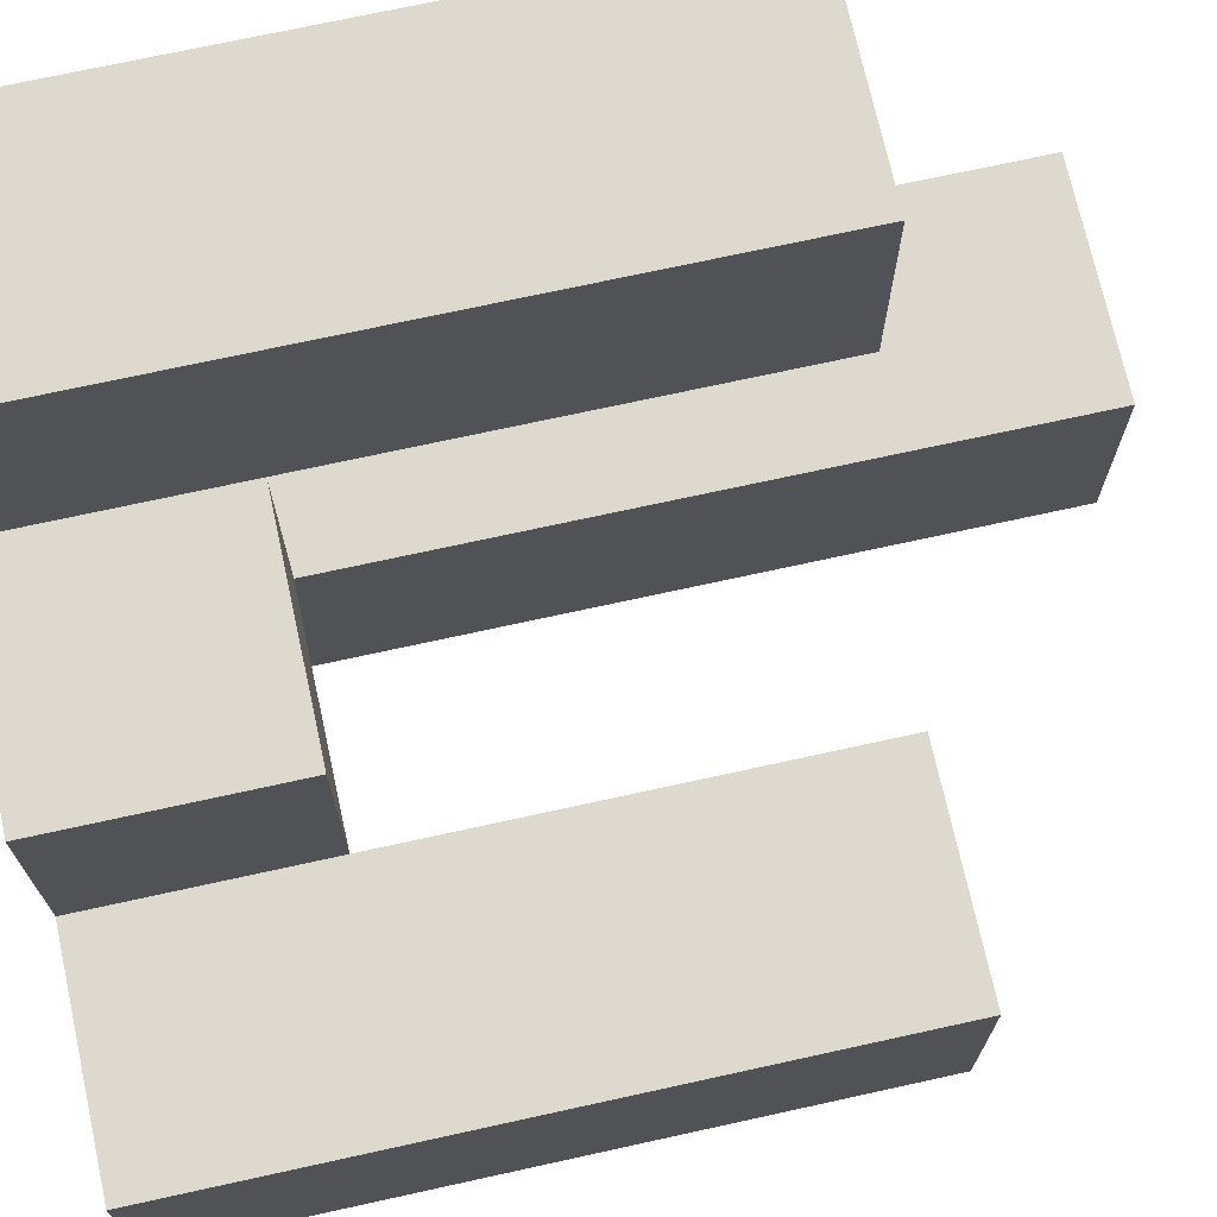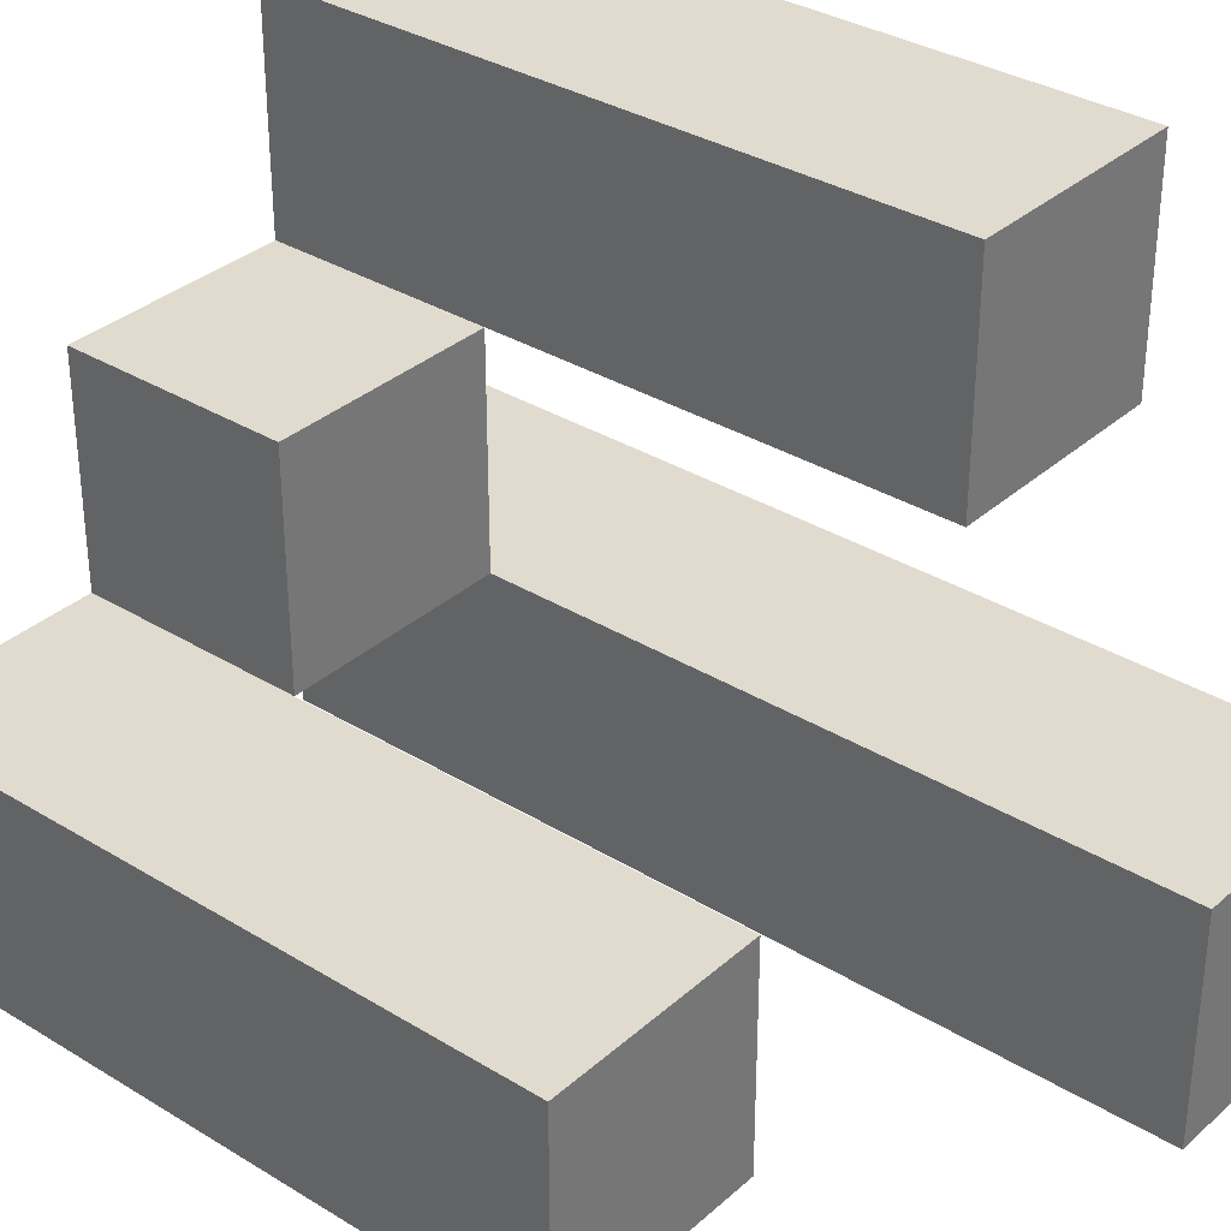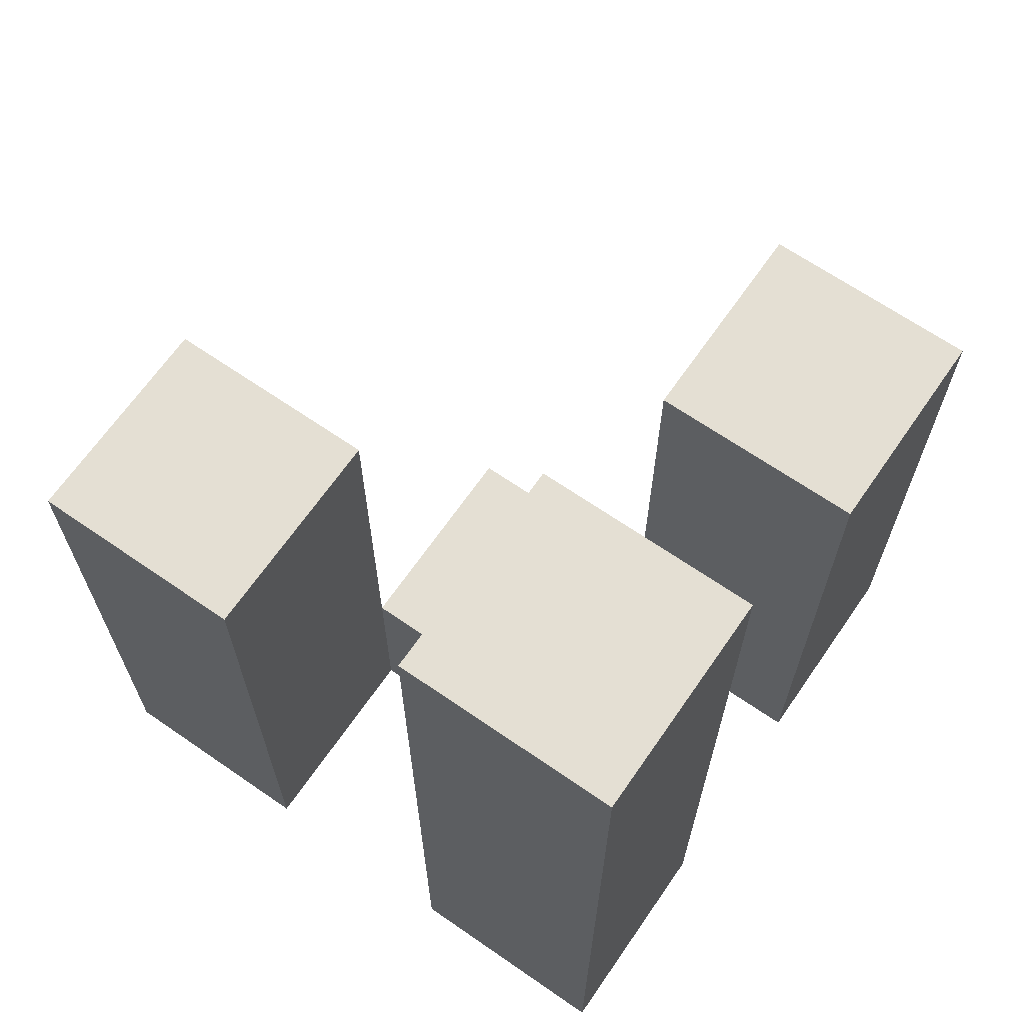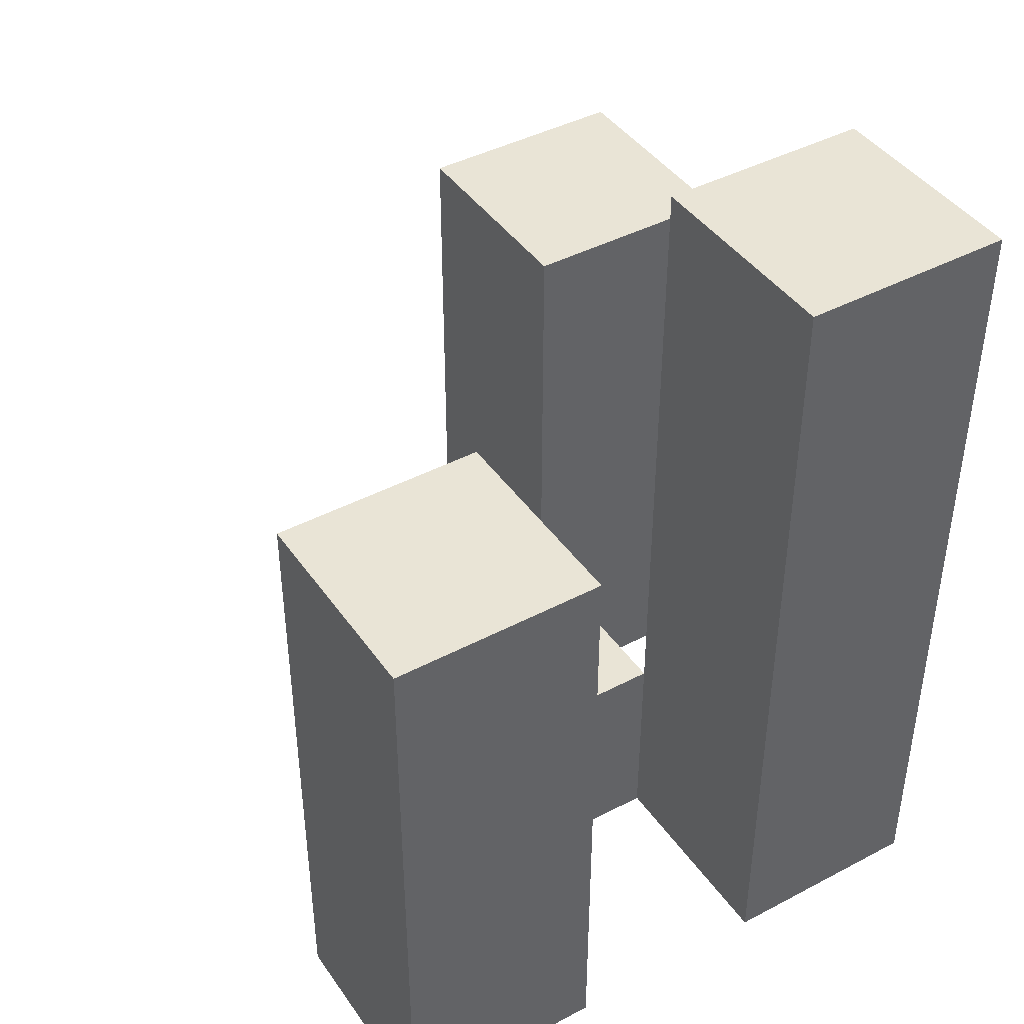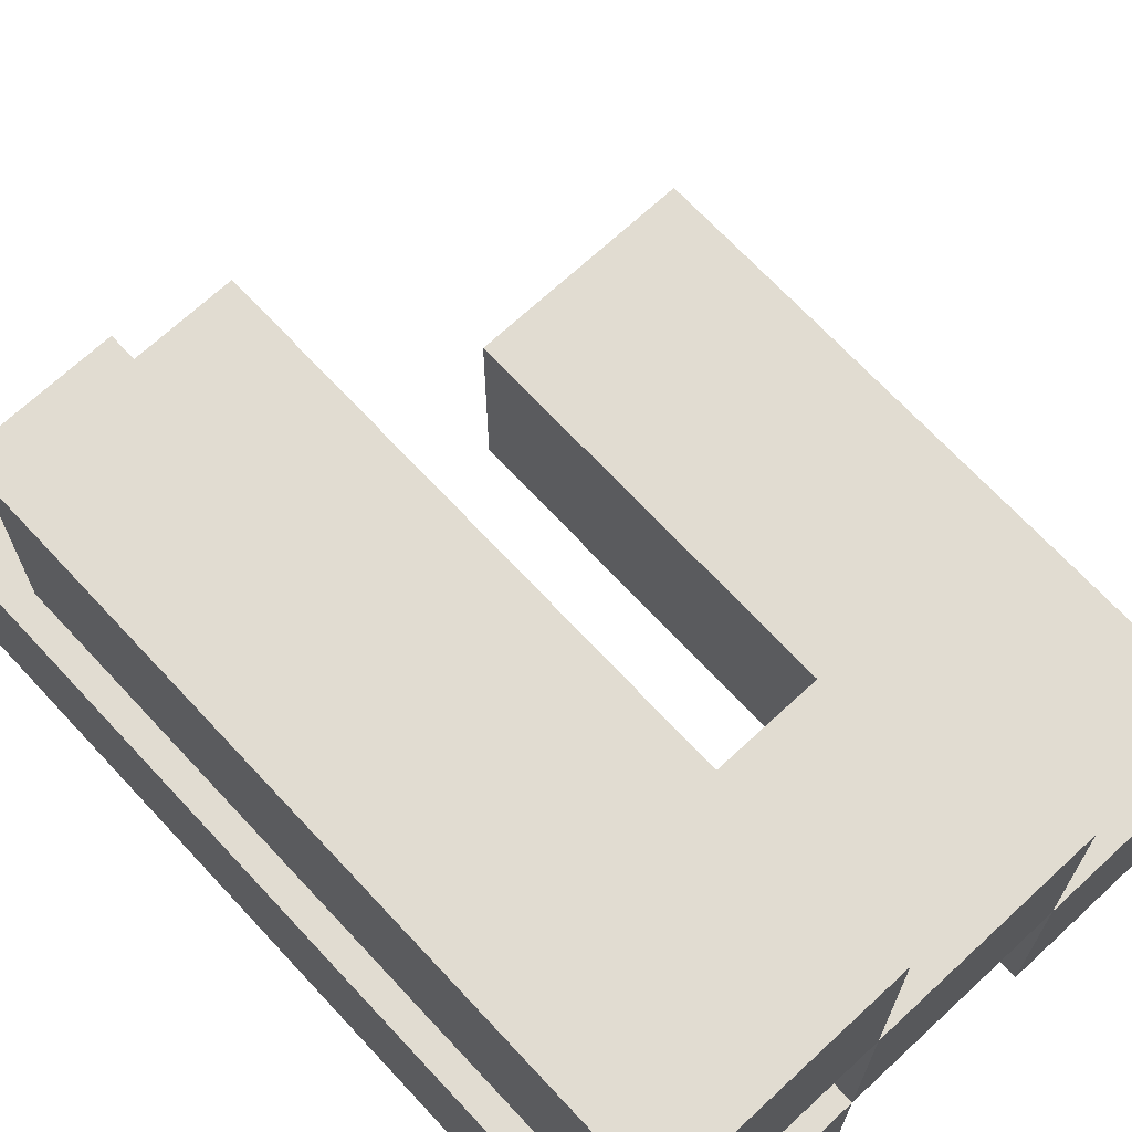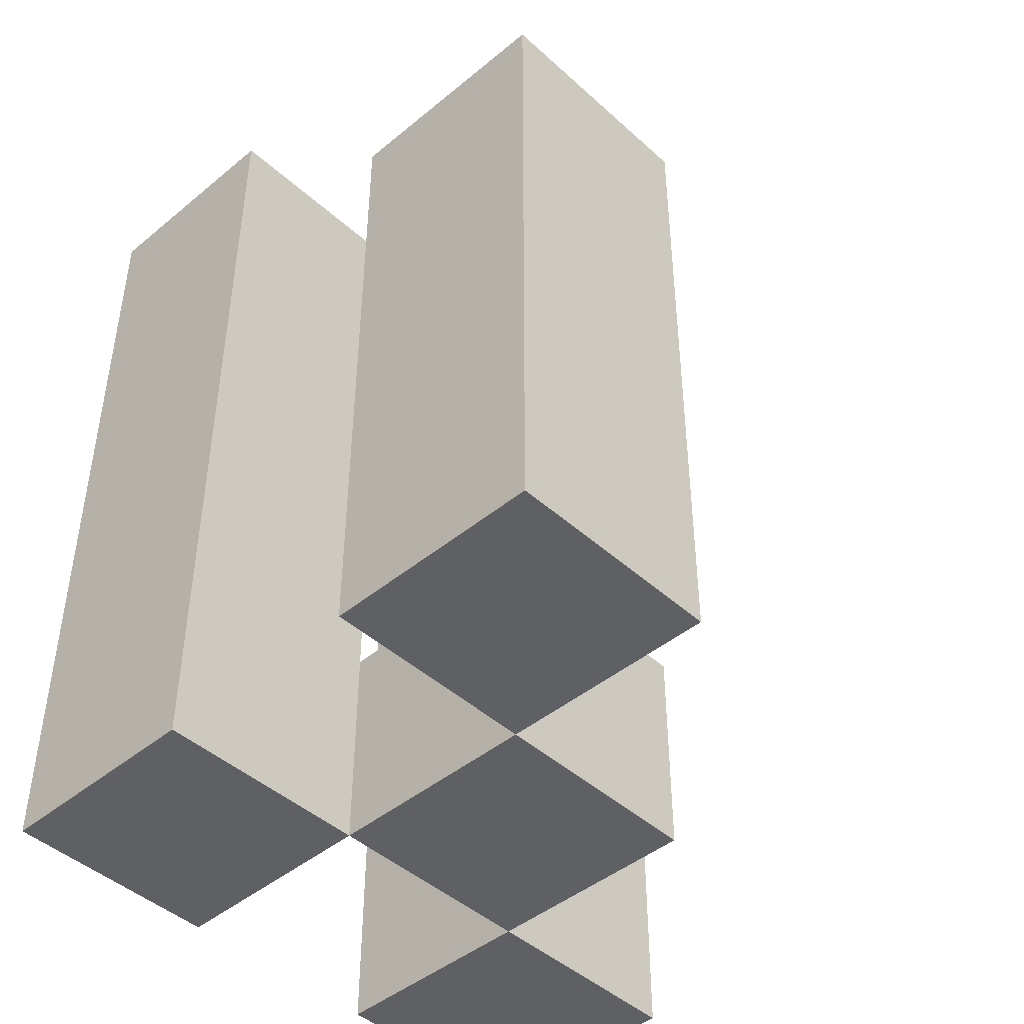
<metadata>
{"format":"obj","ext":"obj","renderer":"f3d","projection":"perspective","resolution":1024,"background":"white","views":[{"elev":71.7,"azim":77.6,"up":"+Z"},{"elev":33.6,"azim":129.9,"up":"+Z"},{"elev":66.6,"azim":-145.3,"up":"+Y"},{"elev":42.7,"azim":147.9,"up":"+Y"},{"elev":69.3,"azim":-42.9,"up":"+Z"},{"elev":-44.9,"azim":-46.3,"up":"+Y"}]}
</metadata>
<code>
o
v -14.3 0.9 39.1
v -14.3 0.9 39
v -14.3 0.9 38.9
v -14.3 0.9 38.8
v -14.3 1.2 39.1
v -14.3 1.2 39
v -14.3 1.3 38.9
v -14.3 1.3 38.8
v -14.2 0.9 39
v -14.2 0.9 38.9
v -14.2 1 39
v -14.2 1 38.9
v -14.1 0.9 38.9
v -14.1 0.9 38.8
v -14.1 1 38.9
v -14.1 1.2 38.9
v -14.1 1.2 38.8
v -14.2 0.9 39.1
v -14.2 0.9 39
v -14.2 0.9 38.9
v -14.2 0.9 38.8
v -14.2 1 39
v -14.2 1 38.9
v -14.2 1.2 39.1
v -14.2 1.2 39
v -14.2 1.3 38.9
v -14.2 1.3 38.8
v -14.1 0.9 39
v -14.1 0.9 38.9
v -14.1 1 39
v -14.1 1 38.9
v -14 0.9 38.9
v -14 0.9 38.8
v -14 1.2 38.9
v -14 1.2 38.8
v -14.3 0.9 39.1
v -14.3 1.2 39.1
v -14.2 0.9 39.1
v -14.2 1.2 39.1
v -14.2 0.9 39
v -14.2 1 39
v -14.1 0.9 39
v -14.1 1 39
v -14.3 0.9 38.9
v -14.3 1.3 38.9
v -14.2 0.9 38.9
v -14.2 1 38.9
v -14.2 1.3 38.9
v -14.1 0.9 38.9
v -14.1 1 38.9
v -14.1 1.2 38.9
v -14 0.9 38.9
v -14 1.2 38.9
v -14.3 0.9 39
v -14.3 1.2 39
v -14.2 0.9 39
v -14.2 1 39
v -14.2 1.2 39
v -14.2 0.9 38.9
v -14.2 1 38.9
v -14.1 0.9 38.9
v -14.1 1 38.9
v -14.3 0.9 38.8
v -14.3 1.3 38.8
v -14.2 0.9 38.8
v -14.2 1.3 38.8
v -14.1 0.9 38.8
v -14.1 1.2 38.8
v -14 0.9 38.8
v -14 1.2 38.8
v -14.3 0.9 39.1
v -14.2 0.9 39.1
v -14.3 0.9 39
v -14.2 0.9 39
v -14.1 0.9 39
v -14.3 0.9 38.9
v -14.2 0.9 38.9
v -14.1 0.9 38.9
v -14 0.9 38.9
v -14.3 0.9 38.8
v -14.2 0.9 38.8
v -14.1 0.9 38.8
v -14 0.9 38.8
v -14.2 1 39
v -14.1 1 39
v -14.2 1 38.9
v -14.1 1 38.9
v -14.3 1.2 39.1
v -14.2 1.2 39.1
v -14.3 1.2 39
v -14.2 1.2 39
v -14.1 1.2 38.9
v -14 1.2 38.9
v -14.1 1.2 38.8
v -14 1.2 38.8
v -14.3 1.3 38.9
v -14.2 1.3 38.9
v -14.3 1.3 38.8
v -14.2 1.3 38.8
f 5 2 1
f 6 2 5
f 7 4 3
f 8 4 7
f 11 10 9
f 12 10 11
f 15 14 13
f 16 14 15
f 17 14 16
f 18 19 22
f 20 21 23
f 18 22 24
f 24 22 25
f 23 21 26
f 26 21 27
f 28 29 30
f 30 29 31
f 32 33 34
f 34 33 35
f 38 37 36
f 39 37 38
f 42 41 40
f 43 41 42
f 46 45 44
f 47 45 46
f 48 45 47
f 52 50 49
f 52 51 50
f 53 51 52
f 54 55 56
f 56 55 57
f 57 55 58
f 59 60 61
f 61 60 62
f 63 64 65
f 65 64 66
f 67 68 69
f 69 68 70
f 73 72 71
f 74 72 73
f 77 75 74
f 78 75 77
f 80 77 76
f 81 77 80
f 82 79 78
f 83 79 82
f 84 85 86
f 86 85 87
f 88 89 90
f 90 89 91
f 92 93 94
f 94 93 95
f 96 97 98
f 98 97 99

</code>
